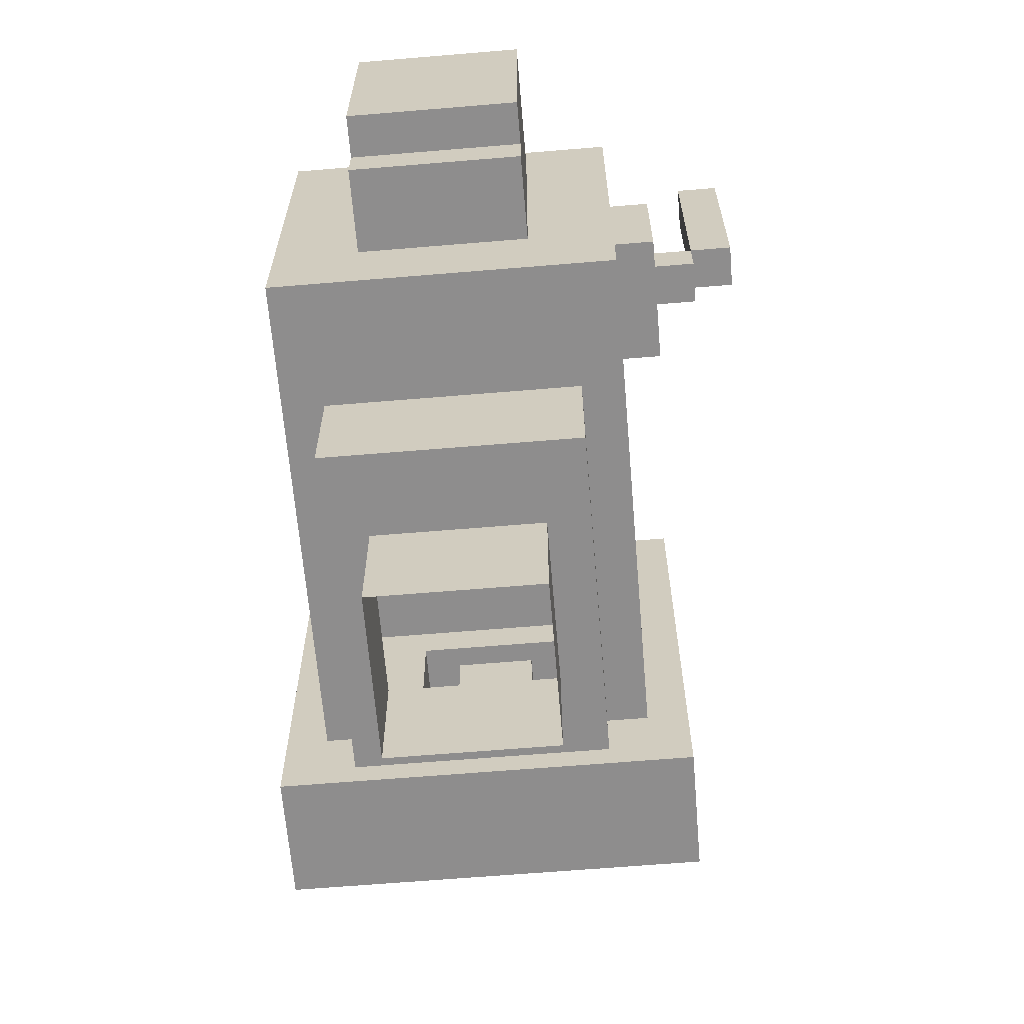
<metadata>
{"format":"obj","ext":"obj","renderer":"f3d","projection":"perspective","resolution":1024,"background":"white","views":[{"elev":-64.7,"azim":-85.2,"up":"+Y"}]}
</metadata>
<code>
v 0.5 0.8 -0.5
v 0.8 0.8 -0.5
v 0.5 1 -0.5
v 0.6 1 -0.5
v 0.6 1.1 -0.5
v 0.7 1.1 -0.5
v 0.5 1.2 -0.5
v 0.6 1.2 -0.5
v 0.7 1.2 -0.5
v 0.8 1.2 -0.5
v 0.6 1.3 -0.5
v 0.7 1.3 -0.5
v 0.5 1.4 -0.5
v 0.6 1.4 -0.5
v 0.7 1.4 -0.5
v 0.8 1.4 -0.5
v 0.6 1.5 -0.5
v 0.7 1.5 -0.5
v 0.7 1.6 -0.5
v 0.8 1.6 -0.5
v 0.5 2 -0.5
v 0.8 2 -0.5
v -0.7 1 -0.4
v 0.3 1 -0.4
v 0.5 1 -0.4
v -0.6 1.1 -0.4
v -0.5 1.1 -0.4
v -0.3 1.1 -0.4
v -0.2 1.1 -0.4
v 0 1.1 -0.4
v 0.1 1.1 -0.4
v 0.2 1.1 -0.4
v 0.3 1.1 -0.4
v 0.4 1.1 -0.4
v 0.5 1.1 -0.4
v -0.6 1.2 -0.4
v -0.5 1.2 -0.4
v -0.3 1.2 -0.4
v -0.2 1.2 -0.4
v 0 1.2 -0.4
v 0.1 1.2 -0.4
v 0.3 1.2 -0.4
v 0.4 1.2 -0.4
v 0.5 1.2 -0.4
v 0.2 1.3 -0.4
v 0.3 1.3 -0.4
v 0.4 1.3 -0.4
v 0.5 1.3 -0.4
v 0.3 1.4 -0.4
v 0.4 1.4 -0.4
v 0.5 1.4 -0.4
v 0.2 1.5 -0.4
v 0.3 1.5 -0.4
v 0.4 1.5 -0.4
v 0.5 1.5 -0.4
v 0.3 1.6 -0.4
v 0.4 1.6 -0.4
v 0.2 1.7 -0.4
v 0.3 1.7 -0.4
v 0.4 1.7 -0.4
v 0.5 1.7 -0.4
v 0.2 1.8 -0.4
v 0.4 1.8 -0.4
v -0.7 1.9 -0.4
v 0.2 1.9 -0.4
v 0.5 1.9 -0.4
v -0.4 0.7 -0.3
v 0.4 0.7 -0.3
v -0.3 0.8 -0.3
v 0.3 0.8 -0.3
v -0.4 1 -0.3
v -0.3 1 -0.3
v 0.3 1 -0.3
v 0.4 1 -0.3
v -0.2 0.4 -0.2
v 0.2 0.4 -0.2
v -0.2 0.7 -0.2
v 0.2 0.7 -0.2
v -0.9 1.2 -0.2
v -0.7 1.2 -0.2
v -1 1.3 -0.2
v -0.9 1.3 -0.2
v 0.7 1.3 -0.2
v 1.1 1.3 -0.2
v -1 1.8 -0.2
v -0.7 1.8 -0.2
v 0.7 1.8 -0.2
v 1.1 1.8 -0.2
v -0.5 1.9 -0.2
v 0.3 1.9 -0.2
v -0.5 2.1 -0.2
v 0.3 2.1 -0.2
v 0.7 1 -0.1
v 0.9 1 -0.1
v 0.7 1.2 -0.1
v 0.9 1.2 -0.1
v 0.3 1.9 -0.1
v 0.4 1.9 -0.1
v 0.3 2.1 -0.1
v 0.3 2.2 -0.1
v 0.4 2.2 -0.1
v 0.7 1.4 0.1
v 1.1 1.4 0.1
v 0.7 1.7 0.1
v 1.1 1.7 0.1
v 0.7 0.9 0.2
v 0.8 0.9 0.2
v 0.7 1.1 0.2
v 0.8 1.1 0.2
v 0.7 1.2 0.2
v 0.8 1.2 0.2
v 0.7 1.2 0.4
v 0.8 1.2 0.4
v 0.7 1.4 0.4
v 0.8 1.4 0.4
v 0.7 1.6 0.4
v 0.8 1.6 0.4
v 0.7 1.9 0.4
v 0.8 1.9 0.4
v -0.5 1.6 0.6
v -0.4 1.6 0.6
v -0.5 2.1 0.6
v -0.4 2.1 0.6
v 0.7 1.2 -0.4
v 0.8 1.2 -0.4
v 0.7 1.4 -0.4
v 0.8 1.4 -0.4
v 0.7 1.6 -0.4
v 0.8 1.6 -0.4
v 0.7 1.9 -0.4
v 0.8 1.9 -0.4
v 0.7 0.9 -0.2
v 0.8 0.9 -0.2
v 0.7 1.1 -0.2
v 0.8 1.1 -0.2
v 0.7 1.2 -0.2
v 0.8 1.2 -0.2
v 0.7 1.4 -0.1
v 1.1 1.4 -0.1
v 0.7 1.7 -0.1
v 1.1 1.7 -0.1
v 0.7 1 0.1
v 0.9 1 0.1
v 0.7 1.2 0.1
v 0.9 1.2 0.1
v 0.3 1.9 0.1
v 0.4 1.9 0.1
v 0.3 2.1 0.1
v 0.3 2.2 0.1
v 0.4 2.2 0.1
v -0.2 0.4 0.2
v 0.2 0.4 0.2
v -0.2 0.7 0.2
v 0.2 0.7 0.2
v -0.9 1.2 0.2
v -0.7 1.2 0.2
v -1 1.3 0.2
v -0.9 1.3 0.2
v 0.7 1.3 0.2
v 1.1 1.3 0.2
v -1 1.8 0.2
v -0.7 1.8 0.2
v 0.7 1.8 0.2
v 1.1 1.8 0.2
v -0.5 1.9 0.2
v 0.3 1.9 0.2
v -0.5 2.1 0.2
v 0.3 2.1 0.2
v -0.4 0.7 0.3
v 0.4 0.7 0.3
v -0.3 0.8 0.3
v 0.3 0.8 0.3
v -0.4 1 0.3
v -0.3 1 0.3
v 0.3 1 0.3
v 0.4 1 0.3
v -0.7 1 0.4
v 0.3 1 0.4
v 0.5 1 0.4
v -0.6 1.1 0.4
v -0.5 1.1 0.4
v -0.3 1.1 0.4
v -0.2 1.1 0.4
v 0 1.1 0.4
v 0.1 1.1 0.4
v 0.2 1.1 0.4
v 0.3 1.1 0.4
v 0.4 1.1 0.4
v 0.5 1.1 0.4
v -0.6 1.2 0.4
v -0.5 1.2 0.4
v -0.3 1.2 0.4
v -0.2 1.2 0.4
v 0 1.2 0.4
v 0.1 1.2 0.4
v 0.3 1.2 0.4
v 0.4 1.2 0.4
v 0.5 1.2 0.4
v 0.2 1.3 0.4
v 0.3 1.3 0.4
v 0.4 1.3 0.4
v 0.5 1.3 0.4
v -0.6 1.4 0.4
v -0.3 1.4 0.4
v 0.3 1.4 0.4
v 0.4 1.4 0.4
v 0.5 1.4 0.4
v 0.2 1.5 0.4
v 0.3 1.5 0.4
v 0.4 1.5 0.4
v 0.5 1.5 0.4
v 0.3 1.6 0.4
v 0.4 1.6 0.4
v -0.6 1.7 0.4
v -0.3 1.7 0.4
v 0.2 1.7 0.4
v 0.3 1.7 0.4
v 0.4 1.7 0.4
v 0.5 1.7 0.4
v 0.2 1.8 0.4
v 0.4 1.8 0.4
v -0.7 1.9 0.4
v 0.2 1.9 0.4
v 0.5 1.9 0.4
v 0.5 0.8 0.5
v 0.8 0.8 0.5
v 0.5 1 0.5
v 0.6 1 0.5
v 0.6 1.1 0.5
v 0.7 1.1 0.5
v 0.5 1.2 0.5
v 0.6 1.2 0.5
v 0.7 1.2 0.5
v 0.8 1.2 0.5
v 0.6 1.3 0.5
v 0.7 1.3 0.5
v -0.6 1.4 0.5
v -0.3 1.4 0.5
v 0.5 1.4 0.5
v 0.6 1.4 0.5
v 0.7 1.4 0.5
v 0.8 1.4 0.5
v -0.5 1.5 0.5
v -0.4 1.5 0.5
v 0.6 1.5 0.5
v 0.7 1.5 0.5
v -0.5 1.6 0.5
v -0.4 1.6 0.5
v 0.7 1.6 0.5
v 0.8 1.6 0.5
v -0.6 1.7 0.5
v -0.3 1.7 0.5
v 0.5 2 0.5
v 0.8 2 0.5
v -0.5 1.5 0.6
v -0.4 1.5 0.6
v -0.5 1.6 0.6
v -0.4 1.6 0.6
v -0.5 1.6 0.7
v -0.4 1.6 0.7
v -0.5 2.1 0.7
v -0.4 2.1 0.7
v -1 1.3 -0.2
v -1 1.8 -0.2
v -1 1.3 0.2
v -1 1.8 0.2
v -0.9 1.2 -0.2
v -0.9 1.3 -0.2
v -0.9 1.2 0.2
v -0.9 1.3 0.2
v -0.7 1 -0.4
v -0.7 1.9 -0.4
v -0.7 1.2 -0.2
v -0.7 1.8 -0.2
v -0.7 1.2 0.2
v -0.7 1.8 0.2
v -0.7 1 0.4
v -0.7 1.9 0.4
v -0.6 1.4 0.4
v -0.6 1.7 0.4
v -0.6 1.4 0.5
v -0.6 1.7 0.5
v -0.5 1.9 -0.2
v -0.5 2.1 -0.2
v -0.5 1.9 0.2
v -0.5 2.1 0.2
v -0.5 1.5 0.5
v -0.5 1.6 0.5
v -0.5 1.5 0.6
v -0.5 1.6 0.6
v -0.5 2.1 0.6
v -0.5 1.6 0.7
v -0.5 2.1 0.7
v -0.4 0.7 -0.3
v -0.4 1 -0.3
v -0.4 0.8 -0.2
v -0.4 1 -0.2
v -0.4 0.8 0.2
v -0.4 1 0.2
v -0.4 0.7 0.3
v -0.4 1 0.3
v -0.2 0.4 -0.2
v -0.2 0.7 -0.2
v -0.2 0.4 0.2
v -0.2 0.7 0.2
v 0.3 2.1 -0.1
v 0.3 2.2 -0.1
v 0.3 2.1 0.1
v 0.3 2.2 0.1
v 0.5 0.8 -0.5
v 0.5 1 -0.5
v 0.5 1.2 -0.5
v 0.5 1.4 -0.5
v 0.5 2 -0.5
v 0.5 1 -0.4
v 0.5 1.1 -0.4
v 0.5 1.2 -0.4
v 0.5 1.3 -0.4
v 0.5 1.4 -0.4
v 0.5 1.5 -0.4
v 0.5 1.7 -0.4
v 0.5 1.9 -0.4
v 0.5 1 -0.3
v 0.5 1.9 -0.3
v 0.5 1 0.3
v 0.5 1.9 0.3
v 0.5 1 0.4
v 0.5 1.1 0.4
v 0.5 1.2 0.4
v 0.5 1.3 0.4
v 0.5 1.4 0.4
v 0.5 1.5 0.4
v 0.5 1.7 0.4
v 0.5 1.9 0.4
v 0.5 0.8 0.5
v 0.5 1 0.5
v 0.5 1.2 0.5
v 0.5 1.4 0.5
v 0.5 2 0.5
v -0.4 1.5 0.5
v -0.4 1.6 0.5
v -0.4 1.5 0.6
v -0.4 1.6 0.6
v -0.4 2.1 0.6
v -0.4 1.6 0.7
v -0.4 2.1 0.7
v -0.3 1.4 0.4
v -0.3 1.7 0.4
v -0.3 1.4 0.5
v -0.3 1.7 0.5
v 0.2 0.4 -0.2
v 0.2 0.7 -0.2
v 0.2 0.4 0.2
v 0.2 0.7 0.2
v 0.3 1.9 -0.2
v 0.3 2.1 -0.2
v 0.3 1.9 -0.1
v 0.3 2.1 -0.1
v 0.3 1.9 0.1
v 0.3 2.1 0.1
v 0.3 1.9 0.2
v 0.3 2.1 0.2
v 0.4 0.7 -0.3
v 0.4 1 -0.3
v 0.4 0.8 -0.2
v 0.4 1 -0.2
v 0.4 1.9 -0.1
v 0.4 2.2 -0.1
v 0.4 1.9 0.1
v 0.4 2.2 0.1
v 0.4 0.8 0.2
v 0.4 1 0.2
v 0.4 0.7 0.3
v 0.4 1 0.3
v 0.7 1.2 -0.4
v 0.7 1.4 -0.4
v 0.7 1.6 -0.4
v 0.7 1.9 -0.4
v 0.7 0.9 -0.2
v 0.7 1.1 -0.2
v 0.7 1.2 -0.2
v 0.7 1.3 -0.2
v 0.7 1.8 -0.2
v 0.7 1 -0.1
v 0.7 1.2 -0.1
v 0.7 1.4 -0.1
v 0.7 1.7 -0.1
v 0.7 1 0.1
v 0.7 1.2 0.1
v 0.7 1.4 0.1
v 0.7 1.7 0.1
v 0.7 0.9 0.2
v 0.7 1.1 0.2
v 0.7 1.2 0.2
v 0.7 1.3 0.2
v 0.7 1.8 0.2
v 0.7 1.2 0.4
v 0.7 1.4 0.4
v 0.7 1.6 0.4
v 0.7 1.9 0.4
v 0.8 0.8 -0.5
v 0.8 1.2 -0.5
v 0.8 1.4 -0.5
v 0.8 1.6 -0.5
v 0.8 2 -0.5
v 0.8 1.1 -0.4
v 0.8 1.2 -0.4
v 0.8 1.4 -0.4
v 0.8 1.6 -0.4
v 0.8 1.9 -0.4
v 0.8 0.9 -0.2
v 0.8 1.1 -0.2
v 0.8 1.2 -0.2
v 0.8 0.9 0.2
v 0.8 1.1 0.2
v 0.8 1.2 0.2
v 0.8 1.1 0.4
v 0.8 1.2 0.4
v 0.8 1.4 0.4
v 0.8 1.6 0.4
v 0.8 1.9 0.4
v 0.8 0.8 0.5
v 0.8 1.2 0.5
v 0.8 1.4 0.5
v 0.8 1.6 0.5
v 0.8 2 0.5
v 0.9 1 -0.1
v 0.9 1.2 -0.1
v 0.9 1 0.1
v 0.9 1.2 0.1
v 1.1 1.3 -0.2
v 1.1 1.8 -0.2
v 1.1 1.4 -0.1
v 1.1 1.7 -0.1
v 1.1 1.4 0.1
v 1.1 1.7 0.1
v 1.1 1.3 0.2
v 1.1 1.8 0.2
v -0.4 0.7 -0.3
v -0.4 0.7 0.3
v -0.2 0.7 -0.2
v -0.2 0.7 0.2
v 0.2 0.7 -0.2
v 0.2 0.7 0.2
v 0.4 0.7 -0.3
v 0.4 0.7 0.3
v 0.5 0.8 -0.5
v 0.5 0.8 0.5
v 0.8 0.8 -0.5
v 0.8 0.8 0.5
v -0.7 1 -0.4
v -0.7 1 0.4
v -0.4 1 -0.3
v -0.4 1 -0.2
v -0.4 1 0.2
v -0.4 1 0.3
v -0.3 1 -0.3
v -0.3 1 0.3
v 0.3 1 -0.4
v 0.3 1 -0.3
v 0.3 1 0.3
v 0.3 1 0.4
v 0.4 1 -0.3
v 0.4 1 -0.2
v 0.4 1 0.2
v 0.4 1 0.3
v 0.5 1 -0.4
v 0.5 1 -0.3
v 0.5 1 0.3
v 0.5 1 0.4
v 0.7 1 -0.1
v 0.7 1 0.1
v 0.9 1 -0.1
v 0.9 1 0.1
v -0.9 1.2 -0.2
v -0.9 1.2 0.2
v -0.7 1.2 -0.2
v -0.7 1.2 0.2
v -1 1.3 -0.2
v -1 1.3 0.2
v -0.9 1.3 -0.2
v -0.9 1.3 0.2
v 0.7 1.3 -0.2
v 0.7 1.3 0.2
v 1.1 1.3 -0.2
v 1.1 1.3 0.2
v -0.6 1.4 0.4
v -0.6 1.4 0.5
v -0.3 1.4 0.4
v -0.3 1.4 0.5
v -0.5 1.5 0.5
v -0.5 1.5 0.6
v -0.4 1.5 0.5
v -0.4 1.5 0.6
v -0.5 1.6 0.6
v -0.5 1.6 0.7
v -0.4 1.6 0.6
v -0.4 1.6 0.7
v 0.7 1.7 -0.1
v 0.7 1.7 0.1
v 1.1 1.7 -0.1
v 1.1 1.7 0.1
v 0.7 1.9 -0.4
v 0.7 1.9 0.4
v 0.8 1.9 -0.4
v 0.8 1.9 0.4
v 0.7 0.9 -0.2
v 0.7 0.9 0.2
v 0.8 0.9 -0.2
v 0.8 0.9 0.2
v 0.7 1.2 -0.4
v 0.7 1.2 -0.2
v 0.7 1.2 -0.1
v 0.7 1.2 0.1
v 0.7 1.2 0.2
v 0.7 1.2 0.4
v 0.8 1.2 -0.4
v 0.8 1.2 -0.2
v 0.8 1.2 0.2
v 0.8 1.2 0.4
v 0.9 1.2 -0.1
v 0.9 1.2 0.1
v 0.7 1.4 -0.1
v 0.7 1.4 0.1
v 1.1 1.4 -0.1
v 1.1 1.4 0.1
v -0.5 1.6 0.5
v -0.5 1.6 0.6
v -0.4 1.6 0.5
v -0.4 1.6 0.6
v -0.6 1.7 0.4
v -0.6 1.7 0.5
v -0.3 1.7 0.4
v -0.3 1.7 0.5
v -1 1.8 -0.2
v -1 1.8 0.2
v -0.7 1.8 -0.2
v -0.7 1.8 0.2
v 0.7 1.8 -0.2
v 0.7 1.8 0.2
v 1.1 1.8 -0.2
v 1.1 1.8 0.2
v -0.7 1.9 -0.4
v -0.7 1.9 0.4
v -0.5 1.9 -0.2
v -0.5 1.9 0.2
v 0.2 1.9 -0.4
v 0.2 1.9 -0.3
v 0.2 1.9 0.3
v 0.2 1.9 0.4
v 0.3 1.9 -0.2
v 0.3 1.9 -0.1
v 0.3 1.9 0.1
v 0.3 1.9 0.2
v 0.4 1.9 -0.1
v 0.4 1.9 0.1
v 0.5 1.9 -0.4
v 0.5 1.9 -0.3
v 0.5 1.9 0.3
v 0.5 1.9 0.4
v 0.5 2 -0.5
v 0.5 2 0.5
v 0.8 2 -0.5
v 0.8 2 0.5
v -0.5 2.1 -0.2
v -0.5 2.1 0.2
v -0.5 2.1 0.6
v -0.5 2.1 0.7
v -0.4 2.1 0.6
v -0.4 2.1 0.7
v 0.3 2.1 -0.2
v 0.3 2.1 -0.1
v 0.3 2.1 0.1
v 0.3 2.1 0.2
v 0.3 2.2 -0.1
v 0.3 2.2 0.1
v 0.4 2.2 -0.1
v 0.4 2.2 0.1
o default
g default
f 3 2 1
f 4 2 3
f 5 4 3
f 5 2 4
f 6 2 5
f 7 5 3
f 7 6 5
f 8 6 7
f 9 2 6
f 9 6 8
f 10 2 9
f 11 8 7
f 11 9 8
f 11 10 9
f 12 10 11
f 13 11 7
f 13 12 11
f 14 12 13
f 15 10 12
f 15 12 14
f 16 10 15
f 17 14 13
f 17 15 14
f 17 16 15
f 18 16 17
f 19 18 17
f 19 16 18
f 20 16 19
f 21 17 13
f 21 19 17
f 21 20 19
f 22 20 21
f 26 24 23
f 27 24 26
f 28 24 27
f 29 24 28
f 30 24 29
f 31 24 30
f 32 24 31
f 33 25 24
f 33 24 32
f 34 25 33
f 35 25 34
f 36 26 23
f 36 27 26
f 37 28 27
f 37 27 36
f 38 29 28
f 38 28 37
f 39 30 29
f 39 29 38
f 40 31 30
f 40 30 39
f 41 32 31
f 41 31 40
f 42 33 32
f 42 34 33
f 43 35 34
f 43 34 42
f 44 35 43
f 45 40 39
f 45 42 32
f 45 37 36
f 45 38 37
f 45 41 40
f 45 32 41
f 45 39 38
f 46 44 43
f 46 42 45
f 46 43 42
f 47 44 46
f 48 44 47
f 49 46 45
f 49 47 46
f 50 48 47
f 50 47 49
f 51 48 50
f 52 45 36
f 52 49 45
f 53 51 50
f 53 49 52
f 53 50 49
f 54 51 53
f 55 51 54
f 56 53 52
f 56 54 53
f 57 55 54
f 57 54 56
f 58 52 36
f 58 56 52
f 59 57 56
f 59 56 58
f 60 55 57
f 60 57 59
f 61 55 60
f 62 59 58
f 62 58 36
f 62 60 59
f 63 61 60
f 63 60 62
f 64 36 23
f 64 62 36
f 65 63 62
f 65 62 64
f 66 61 63
f 66 63 65
f 69 68 67
f 70 68 69
f 71 69 67
f 72 70 69
f 72 69 71
f 73 68 70
f 73 70 72
f 74 68 73
f 77 76 75
f 78 76 77
f 82 80 79
f 85 82 81
f 86 80 82
f 86 82 85
f 87 84 83
f 88 84 87
f 91 90 89
f 92 90 91
f 95 94 93
f 96 94 95
f 99 98 97
f 100 98 99
f 101 98 100
f 104 103 102
f 105 103 104
f 108 107 106
f 109 107 108
f 110 109 108
f 111 109 110
f 114 113 112
f 115 113 114
f 116 115 114
f 117 115 116
f 118 117 116
f 119 117 118
f 122 121 120
f 123 121 122
f 124 125 126
f 126 125 127
f 126 127 128
f 128 127 129
f 128 129 130
f 130 129 131
f 132 133 134
f 134 133 135
f 134 135 136
f 136 135 137
f 138 139 140
f 140 139 141
f 142 143 144
f 144 143 145
f 146 147 148
f 148 147 149
f 149 147 150
f 151 152 153
f 153 152 154
f 155 156 158
f 157 158 161
f 158 156 162
f 161 158 162
f 159 160 163
f 163 160 164
f 165 166 167
f 167 166 168
f 169 170 171
f 171 170 172
f 169 171 173
f 171 172 174
f 173 171 174
f 172 170 175
f 174 172 175
f 175 170 176
f 177 178 180
f 180 178 181
f 181 178 182
f 182 178 183
f 183 178 184
f 184 178 185
f 185 178 186
f 178 179 187
f 186 178 187
f 187 179 188
f 188 179 189
f 177 180 190
f 180 181 190
f 181 182 191
f 190 181 191
f 182 183 192
f 191 182 192
f 183 184 193
f 192 183 193
f 184 185 194
f 193 184 194
f 185 186 195
f 194 185 195
f 186 187 196
f 187 188 196
f 188 189 197
f 196 188 197
f 197 189 198
f 193 194 199
f 186 196 199
f 190 191 199
f 191 192 199
f 194 195 199
f 195 186 199
f 192 193 199
f 197 198 200
f 199 196 200
f 196 197 200
f 200 198 201
f 201 198 202
f 190 199 203
f 177 190 203
f 199 200 203
f 200 201 203
f 203 201 204
f 204 201 205
f 201 202 206
f 205 201 206
f 206 202 207
f 204 205 208
f 206 207 209
f 208 205 209
f 205 206 209
f 209 207 210
f 210 207 211
f 208 209 212
f 209 210 212
f 210 211 213
f 212 210 213
f 177 203 214
f 204 208 215
f 208 212 216
f 215 208 216
f 212 213 217
f 216 212 217
f 213 211 218
f 217 213 218
f 218 211 219
f 216 217 220
f 214 215 220
f 215 216 220
f 217 218 220
f 218 219 221
f 220 218 221
f 177 214 222
f 214 220 222
f 220 221 223
f 222 220 223
f 221 219 224
f 223 221 224
f 225 226 227
f 227 226 228
f 227 228 229
f 228 226 229
f 229 226 230
f 227 229 231
f 229 230 231
f 231 230 232
f 230 226 233
f 232 230 233
f 233 226 234
f 231 232 235
f 232 233 235
f 233 234 235
f 235 234 236
f 231 235 239
f 235 236 239
f 239 236 240
f 236 234 241
f 240 236 241
f 241 234 242
f 237 238 243
f 243 238 244
f 239 240 245
f 240 241 245
f 241 242 245
f 245 242 246
f 237 243 247
f 244 238 248
f 246 242 249
f 245 246 249
f 249 242 250
f 237 247 251
f 247 248 251
f 248 238 252
f 251 248 252
f 249 250 253
f 245 249 253
f 239 245 253
f 253 250 254
f 255 256 257
f 257 256 258
f 259 260 261
f 261 260 262
f 265 264 263
f 266 264 265
f 269 268 267
f 270 268 269
f 273 272 271
f 274 272 273
f 275 273 271
f 276 272 274
f 277 275 271
f 277 276 275
f 278 272 276
f 278 276 277
f 281 280 279
f 282 280 281
f 285 284 283
f 286 284 285
f 289 288 287
f 290 288 289
f 292 291 290
f 293 291 292
f 296 295 294
f 297 295 296
f 298 296 294
f 298 297 296
f 299 297 298
f 300 298 294
f 300 299 298
f 301 299 300
f 304 303 302
f 305 303 304
f 308 307 306
f 309 307 308
f 315 311 310
f 315 312 311
f 316 312 315
f 317 313 312
f 317 312 316
f 318 313 317
f 319 314 313
f 319 313 318
f 320 314 319
f 321 314 320
f 322 314 321
f 323 315 310
f 324 314 322
f 325 323 310
f 326 314 324
f 327 325 310
f 334 314 326
f 335 327 310
f 336 328 327
f 336 327 335
f 336 329 328
f 337 330 329
f 337 329 336
f 337 331 330
f 338 333 332
f 338 331 337
f 338 334 333
f 338 332 331
f 339 314 334
f 339 334 338
f 340 341 342
f 342 341 343
f 343 344 345
f 345 344 346
f 347 348 349
f 349 348 350
f 351 352 353
f 353 352 354
f 355 356 357
f 357 356 358
f 359 360 361
f 361 360 362
f 363 364 365
f 365 364 366
f 367 368 369
f 369 368 370
f 363 365 371
f 365 366 371
f 371 366 372
f 363 371 373
f 371 372 373
f 373 372 374
f 375 376 381
f 376 377 381
f 377 378 381
f 381 378 382
f 382 378 383
f 379 380 384
f 380 381 384
f 381 382 384
f 384 382 385
f 379 384 388
f 385 382 389
f 386 387 390
f 390 387 391
f 388 389 392
f 379 388 392
f 392 389 393
f 389 382 394
f 393 389 394
f 394 382 395
f 383 378 396
f 394 395 397
f 395 396 397
f 397 396 398
f 398 396 399
f 396 378 400
f 399 396 400
f 401 402 406
f 402 403 407
f 406 402 407
f 403 404 408
f 407 403 408
f 404 405 409
f 408 404 409
f 409 405 410
f 401 406 411
f 406 407 412
f 411 406 412
f 412 407 413
f 401 411 414
f 415 416 417
f 414 415 417
f 417 416 418
f 410 405 421
f 417 418 422
f 401 414 422
f 414 417 422
f 418 419 423
f 422 418 423
f 419 420 424
f 423 419 424
f 420 421 425
f 424 420 425
f 421 405 426
f 425 421 426
f 427 428 429
f 429 428 430
f 431 432 433
f 433 432 434
f 431 433 435
f 434 432 436
f 431 435 437
f 435 436 437
f 436 432 438
f 437 436 438
f 441 440 439
f 442 440 441
f 443 441 439
f 444 440 442
f 445 443 439
f 445 444 443
f 446 440 444
f 446 444 445
f 449 448 447
f 450 448 449
f 453 452 451
f 454 452 453
f 455 452 454
f 456 452 455
f 457 453 451
f 458 452 456
f 459 457 451
f 460 457 459
f 461 452 458
f 462 452 461
f 463 460 459
f 466 462 461
f 467 463 459
f 468 465 464
f 468 463 467
f 468 466 465
f 468 464 463
f 469 462 466
f 469 466 468
f 470 462 469
f 473 472 471
f 474 472 473
f 477 476 475
f 478 476 477
f 481 480 479
f 482 480 481
f 485 484 483
f 486 484 485
f 489 488 487
f 490 488 489
f 493 492 491
f 494 492 493
f 497 496 495
f 498 496 497
f 501 500 499
f 502 500 501
f 505 504 503
f 506 504 505
f 507 508 509
f 509 508 510
f 511 512 517
f 517 512 518
f 515 516 519
f 519 516 520
f 513 514 521
f 521 514 522
f 523 524 525
f 525 524 526
f 527 528 529
f 529 528 530
f 531 532 533
f 533 532 534
f 535 536 537
f 537 536 538
f 539 540 541
f 541 540 542
f 543 544 545
f 545 544 546
f 543 545 547
f 547 545 548
f 546 544 549
f 549 544 550
f 548 545 551
f 546 549 554
f 551 552 555
f 553 554 556
f 547 548 557
f 555 556 558
f 557 548 558
f 551 555 558
f 548 551 558
f 556 554 559
f 558 556 559
f 549 550 559
f 554 549 559
f 559 550 560
f 561 562 563
f 563 562 564
f 567 568 569
f 569 568 570
f 565 566 571
f 571 566 572
f 572 566 573
f 573 566 574
f 575 576 577
f 577 576 578

</code>
